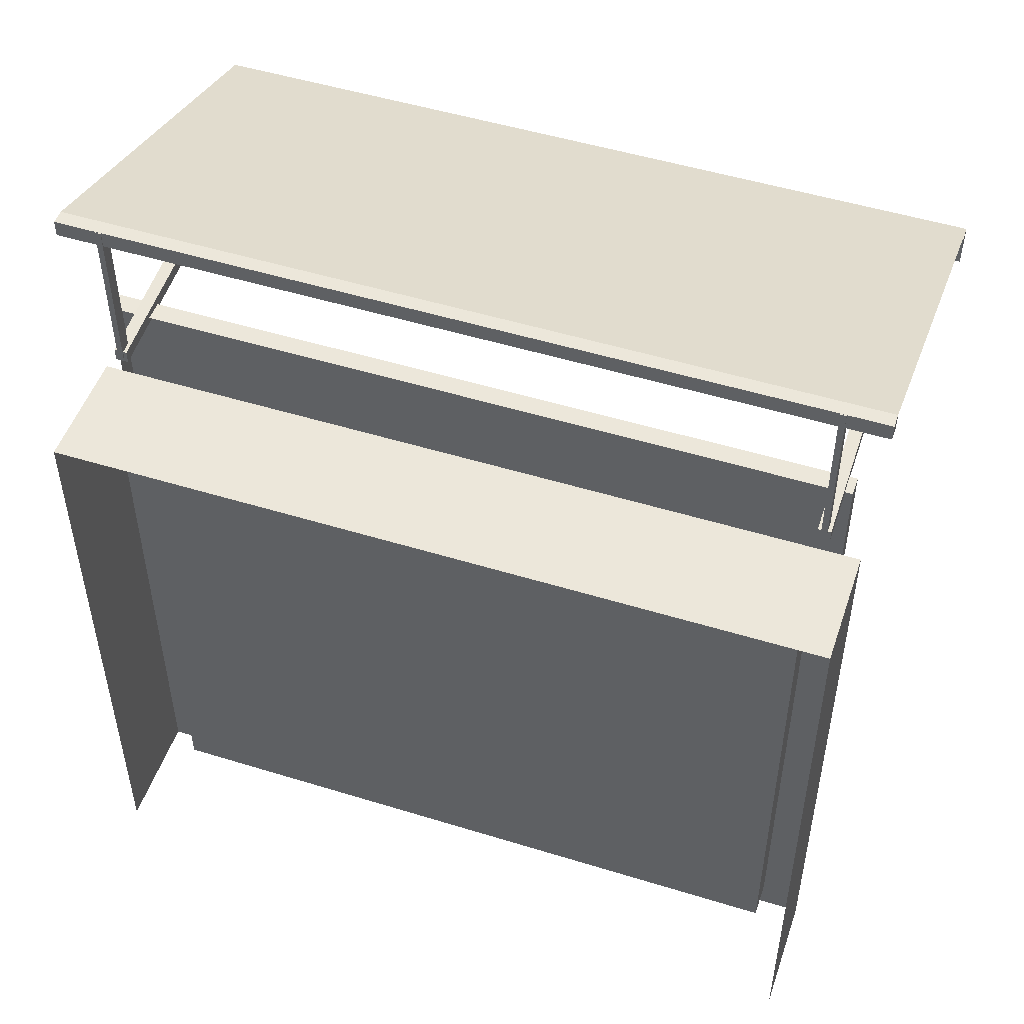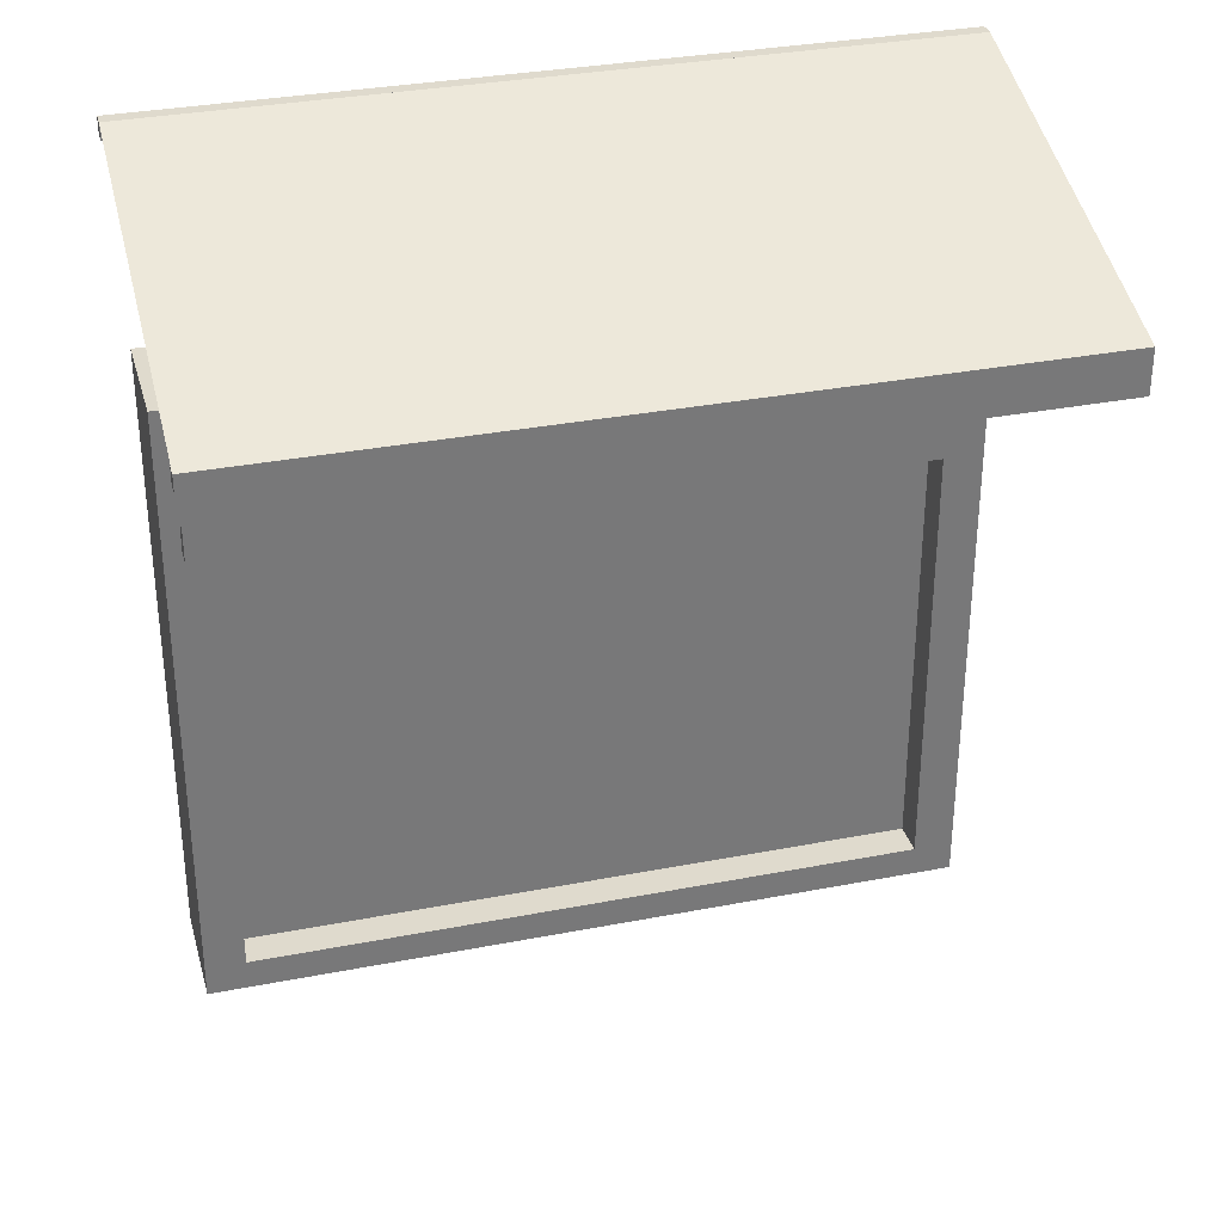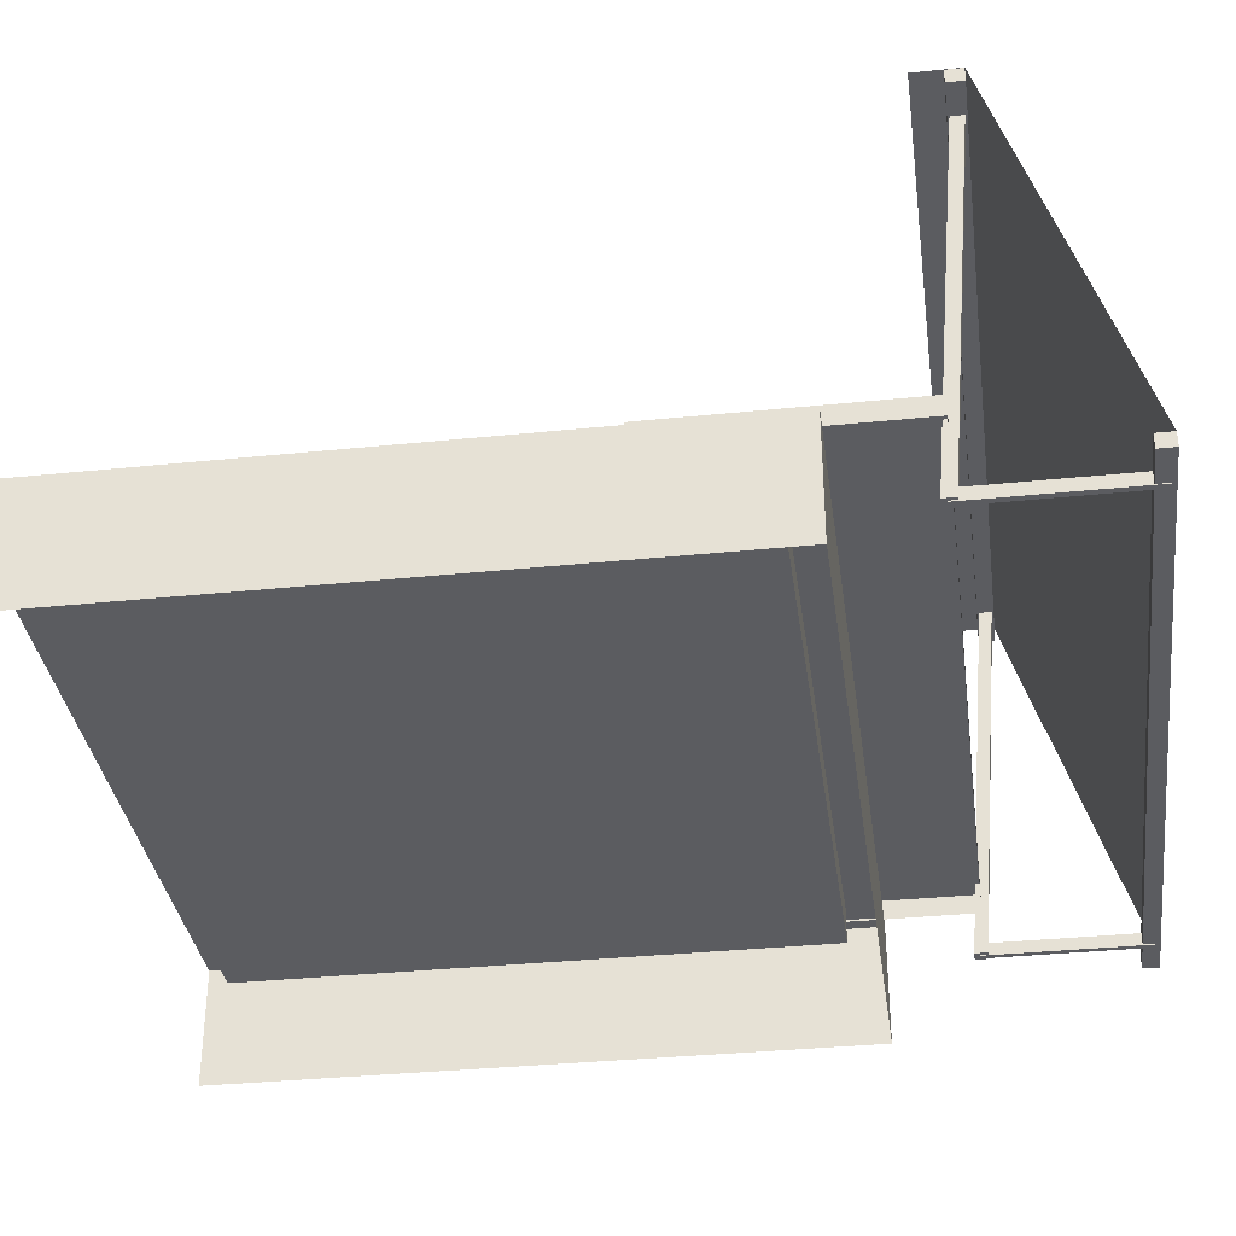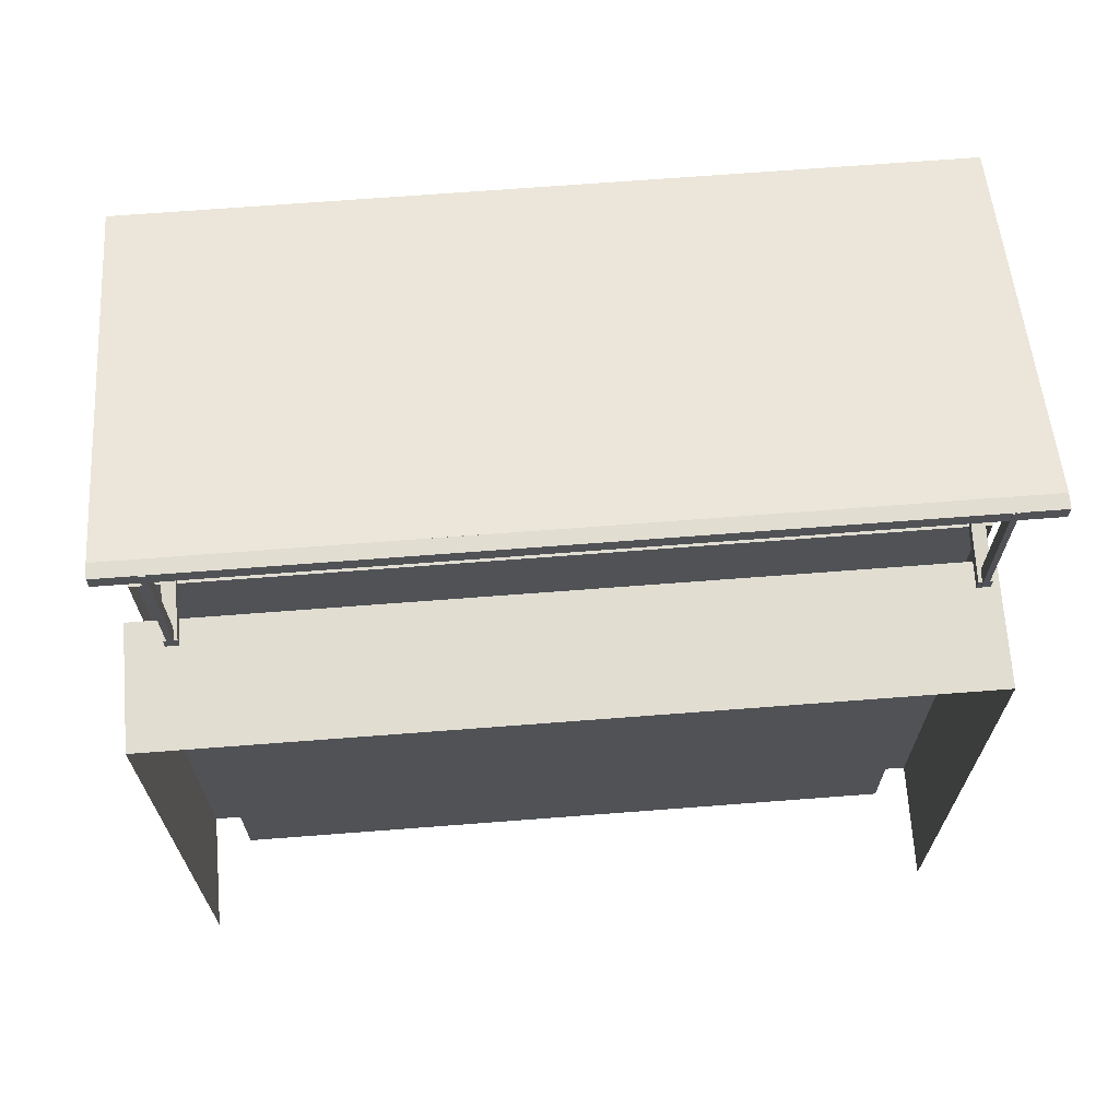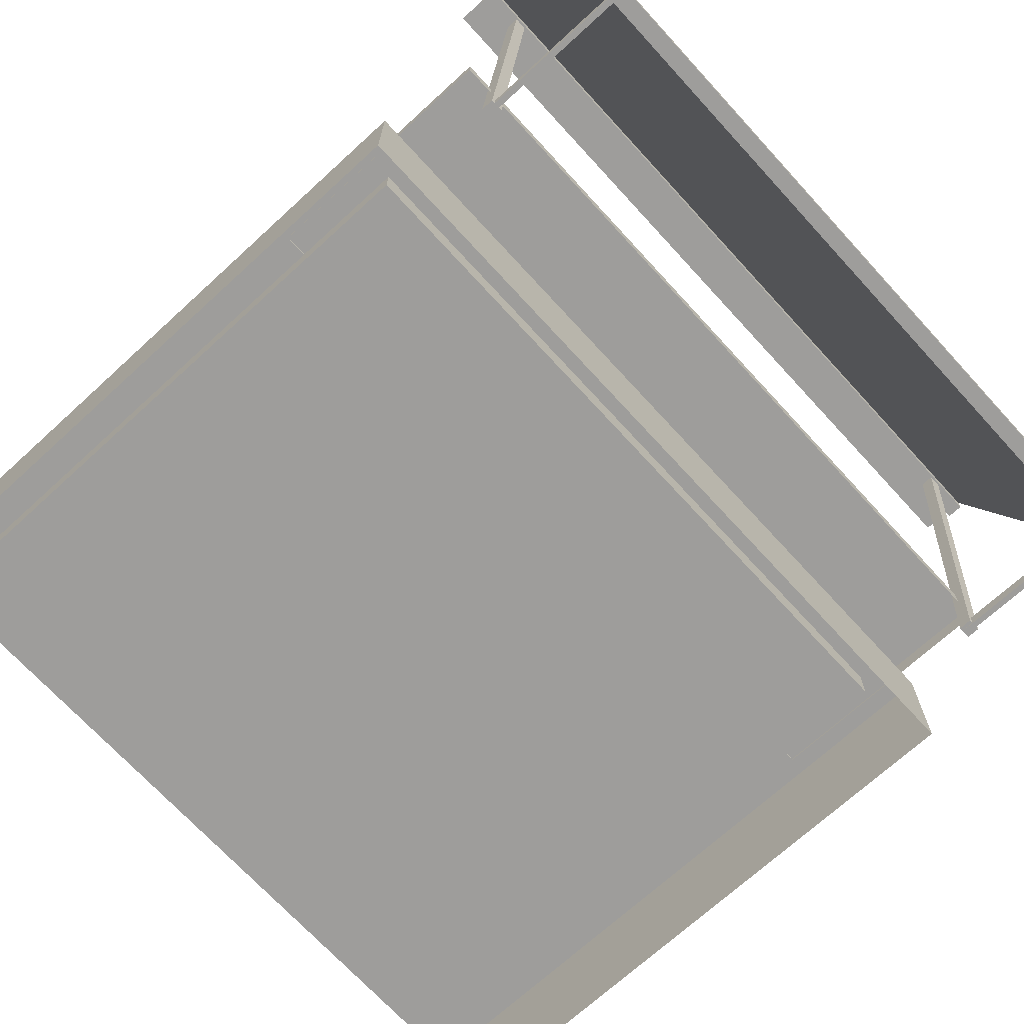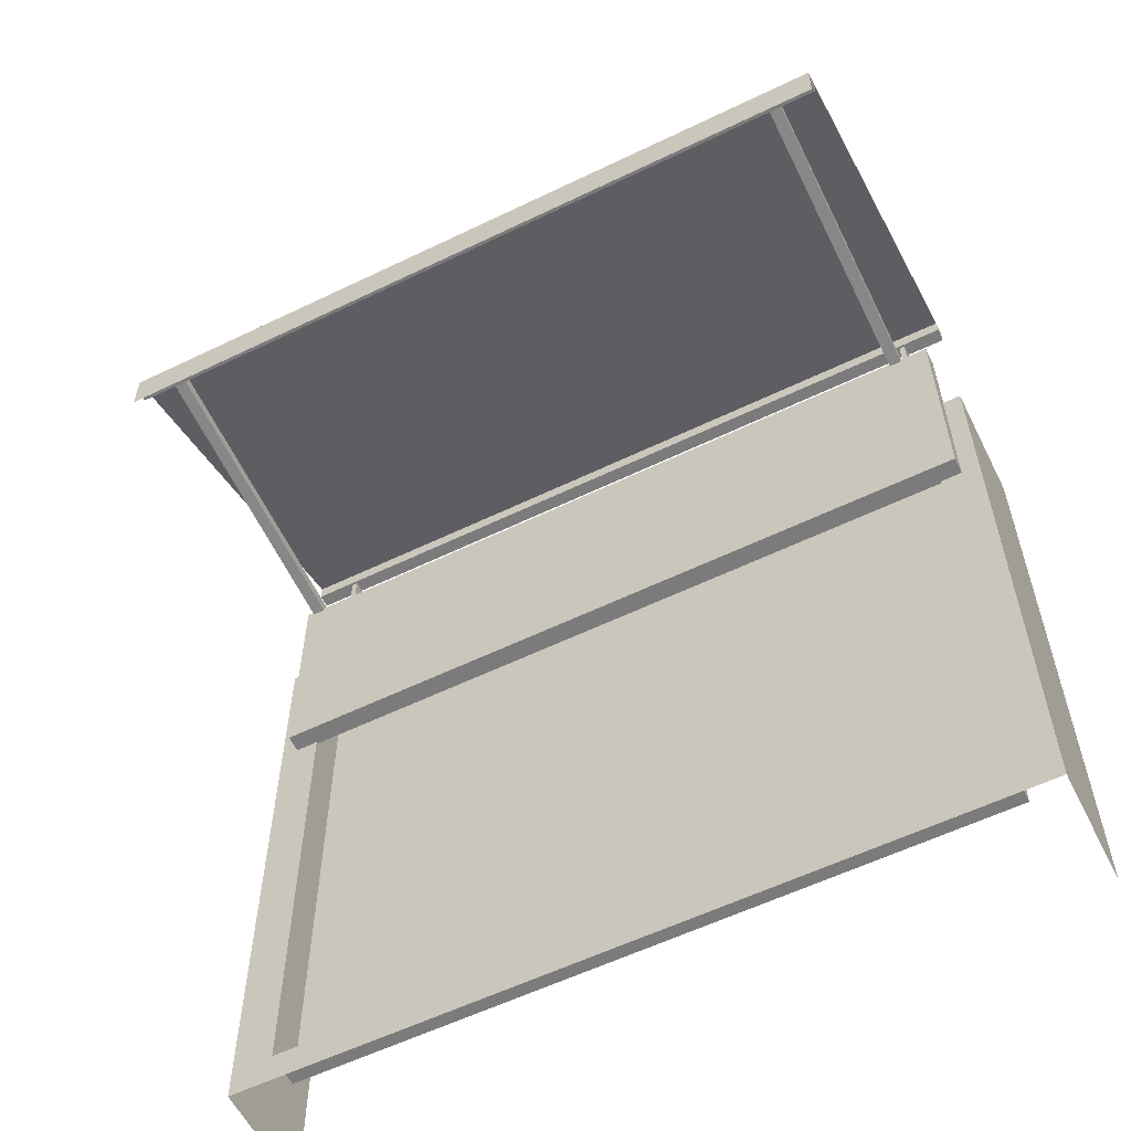
<metadata>
{"format":"obj","ext":"obj","renderer":"f3d","projection":"perspective","resolution":1024,"background":"white","views":[{"elev":50.3,"azim":-161.3,"up":"+Y"},{"elev":32.7,"azim":-15.1,"up":"+Y"},{"elev":-34.9,"azim":97.8,"up":"+Z"},{"elev":68.8,"azim":175.6,"up":"+Y"},{"elev":-70.5,"azim":132.5,"up":"+Z"},{"elev":-58.5,"azim":26.5,"up":"+Y"}]}
</metadata>
<code>
o 立方体.099
v -1.35 2.467 1.543
v -1.35 2.617 1.543
v -1.35 2.976 0.272
v -1.35 3.031 0.272
v 1.277 2.467 1.543
v 1.277 2.617 1.543
v 1.277 2.976 0.272
v 1.277 3.031 0.272
v -1.35 3.031 0.2247
v -1.35 2.976 0.2247
v 1.277 2.976 0.2247
v 1.277 3.031 0.2247
v -1.35 3.031 0.272
v 1.277 3.031 0.272
v -1.35 2.562 1.542
v -1.35 2.617 1.542
v 1.277 2.562 1.542
v -1.35 2.617 1.495
v -1.35 2.562 1.495
v 1.277 2.562 1.495
v 1.277 2.617 1.495
v 1.277 2.617 1.542
v -1.223 2.572 1.54
v -1.223 2.614 1.54
v -1.223 2.463 0.2257
v -1.223 2.505 0.2257
v -1.181 2.572 1.54
v -1.181 2.614 1.54
v -1.181 2.463 0.2257
v -1.181 2.505 0.2257
v 1.15 2.572 1.54
v 1.15 2.614 1.54
v 1.15 2.463 0.2257
v 1.15 2.505 0.2257
v 1.108 2.572 1.54
v 1.108 2.614 1.54
v 1.108 2.463 0.2257
v 1.108 2.505 0.2257
v -1.212 2.48 0.2221
v -1.212 2.48 0.2641
v -1.212 3.029 0.2221
v -1.212 3.029 0.2641
v -1.193 2.48 0.2221
v -1.193 2.48 0.2641
v -1.193 3.029 0.2221
v -1.193 3.029 0.2641
v 1.138 2.48 0.2221
v 1.138 2.48 0.2641
v 1.138 3.029 0.2221
v 1.138 3.029 0.2641
v 1.119 2.48 0.2221
v 1.119 2.48 0.2641
v 1.119 3.029 0.2221
v 1.119 3.029 0.2641
v -1.309 0.1058 0.4085
v -1.309 2.191 0.4085
v -1.309 0.1058 1e-06
v -1.309 2.191 1e-06
v 1.309 0.1058 0.4085
v 1.309 2.191 0.4085
v 1.309 0.1058 -1e-06
v 1.309 2.191 -1e-06
v 1.309 2.076 0.4085
v 1.309 2.076 -1e-06
v -1.309 2.076 1e-06
v -1.309 2.076 0.4085
v 1.171 2.191 -1e-06
v -1.171 2.191 1e-06
v 1.171 0.1058 0.4085
v -1.171 0.1058 0.4085
v -1.171 2.191 0.4085
v 1.171 2.191 0.4085
v -1.171 2.076 0.4085
v 1.171 2.076 0.4085
v -1.171 2.076 0.2854
v 1.171 2.076 0.2854
v 1.171 0.1058 0.2854
v -1.171 0.1058 0.2854
v -1.309 0 0.4085
v -1.309 0 1e-06
v 1.309 0 0.4085
v 1.309 0 -1e-06
v 1.171 0 0.4085
v -1.171 0 0.4085
v -1.249 1.704 0.4679
v -1.249 2.497 0.4679
v -1.249 1.704 0.4021
v -1.249 2.497 0.4021
v 1.246 1.704 0.4679
v 1.246 2.497 0.4679
v 1.246 1.704 0.4021
v 1.246 2.497 0.4021
f 14 7 11 12
f 5 6 2 1
f 8 13 2 6
f 10 9 12 11
f 7 3 10 11
f 4 14 12 9
f 3 4 9 10
f 4 3 7 14
f 22 17 20 21
f 19 18 21 20
f 17 15 19 20
f 16 22 21 18
f 15 16 18 19
f 16 15 17 22
f 23 24 26 25
f 25 26 30 29
f 29 30 28 27
f 27 28 24 23
f 25 29 27 23
f 30 26 24 28
f 31 33 34 32
f 33 37 38 34
f 37 35 36 38
f 35 31 32 36
f 33 31 35 37
f 38 36 32 34
f 39 40 42 41
f 41 42 46 45
f 45 46 44 43
f 43 44 40 39
f 41 45 43 39
f 46 42 40 44
f 47 49 50 48
f 49 53 54 50
f 53 51 52 54
f 51 47 48 52
f 49 47 51 53
f 54 52 48 50
f 66 56 58 65
f 62 67 72 60
f 64 62 60 63
f 63 60 72 74
f 68 58 56 71
f 73 71 56 66
f 68 71 72 67
f 69 74 76 77
f 71 73 74 72
f 70 73 66 55
f 59 63 74 69
f 61 64 63 59
f 55 66 65 57
f 75 78 77 76
f 74 73 75 76
f 73 70 78 75
f 55 57 80 79
f 61 59 81 82
f 70 84 83 69
f 59 69 83 81
f 70 55 79 84
f 78 70 69 77
f 85 86 88 87
f 91 92 90 89
f 89 90 86 85
f 87 91 89 85
f 92 88 86 90

</code>
